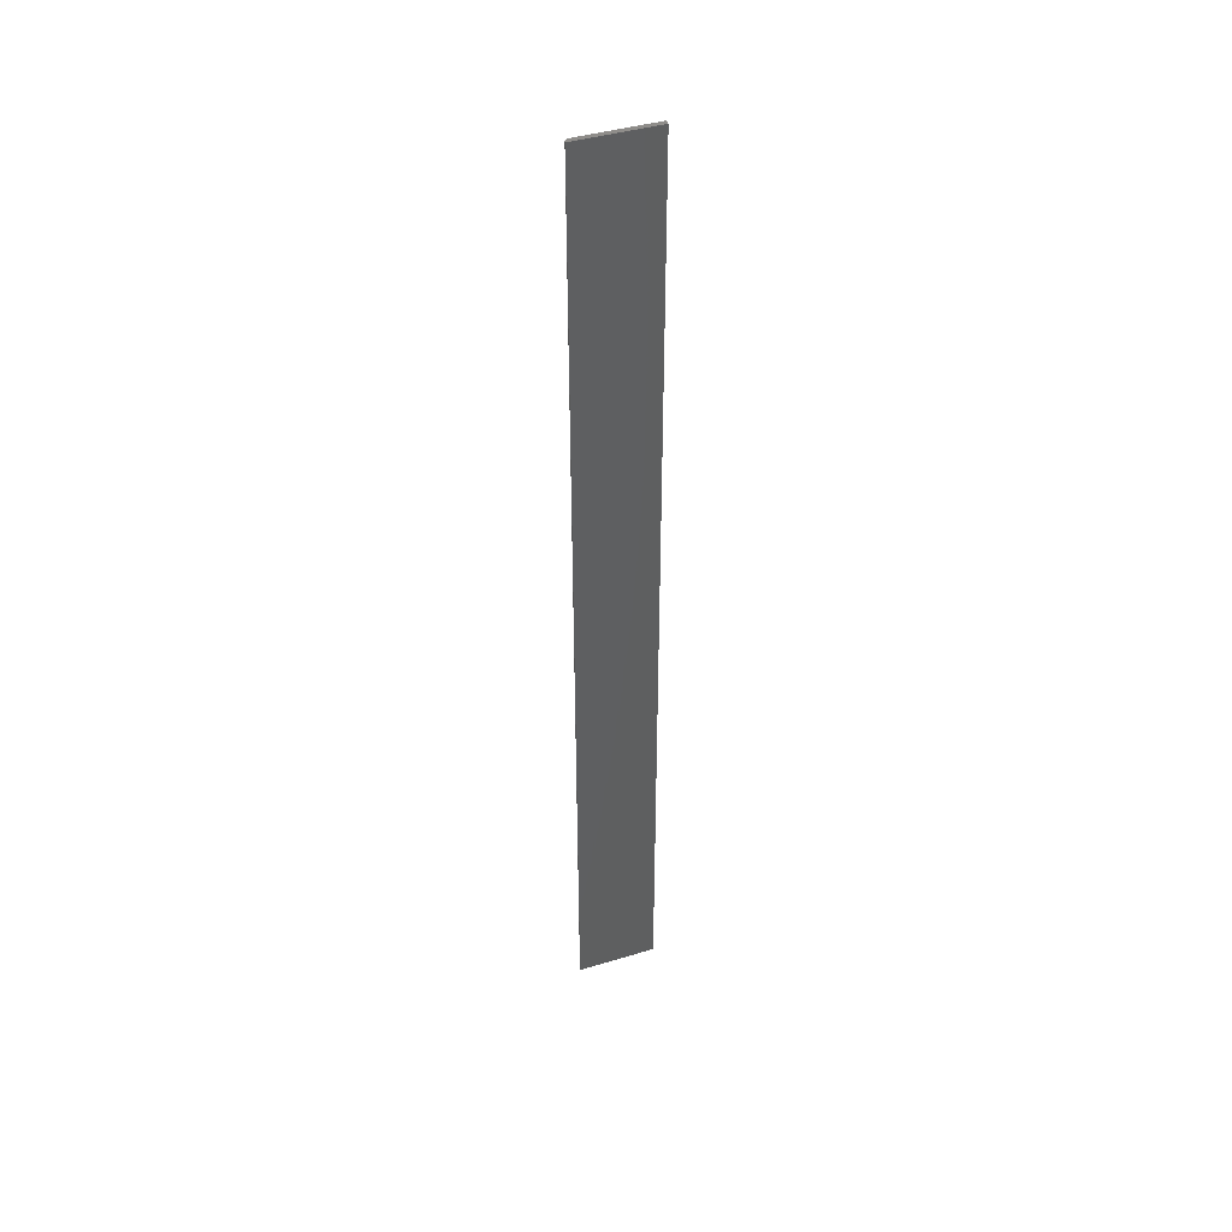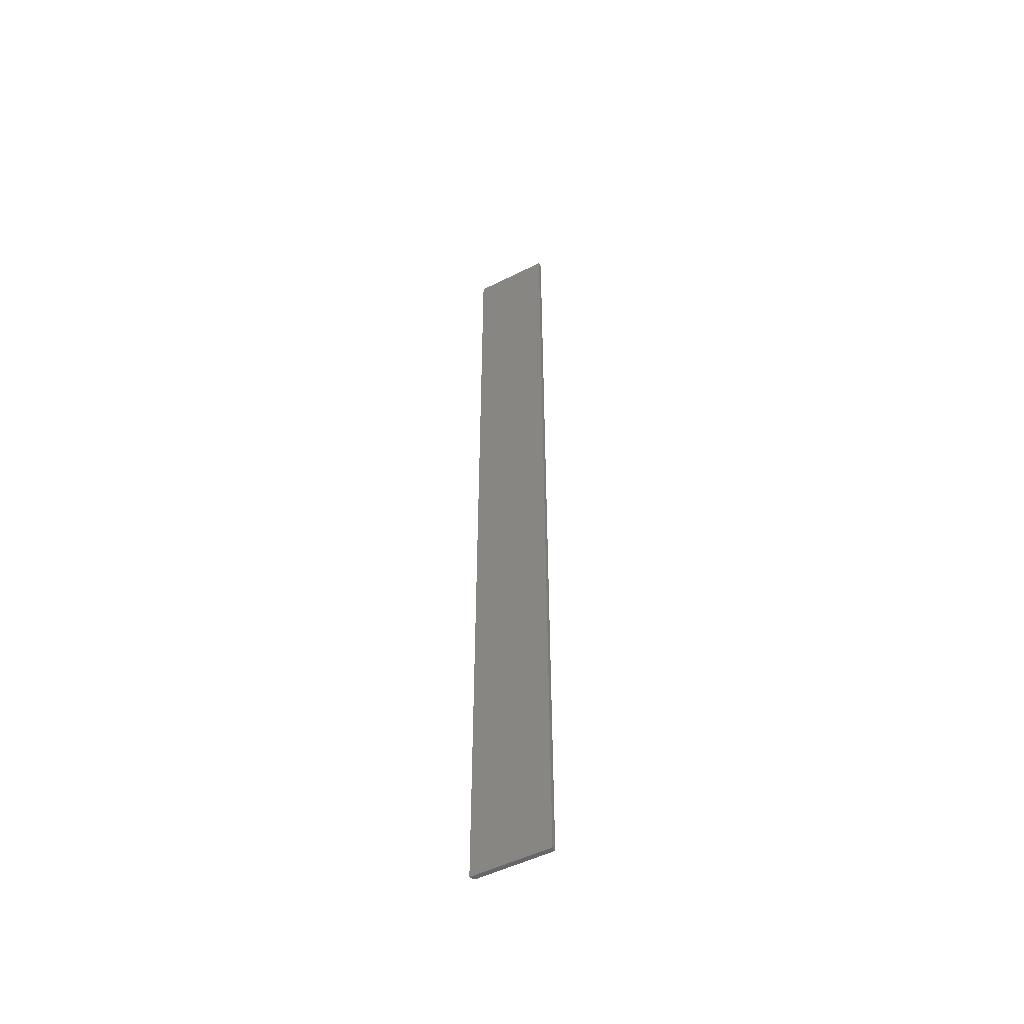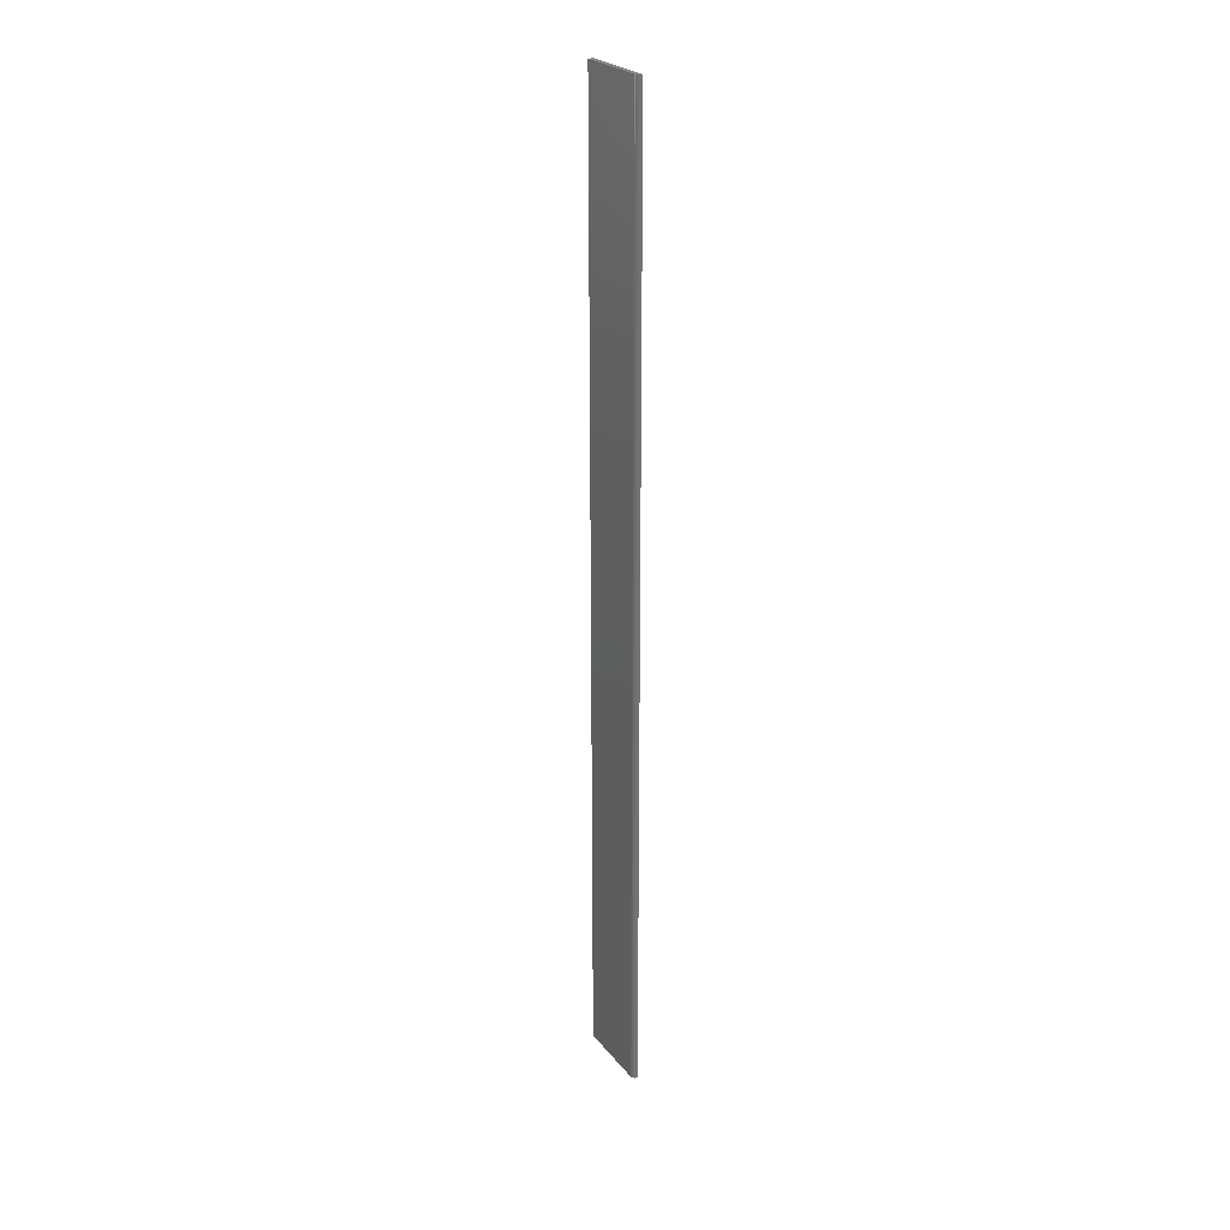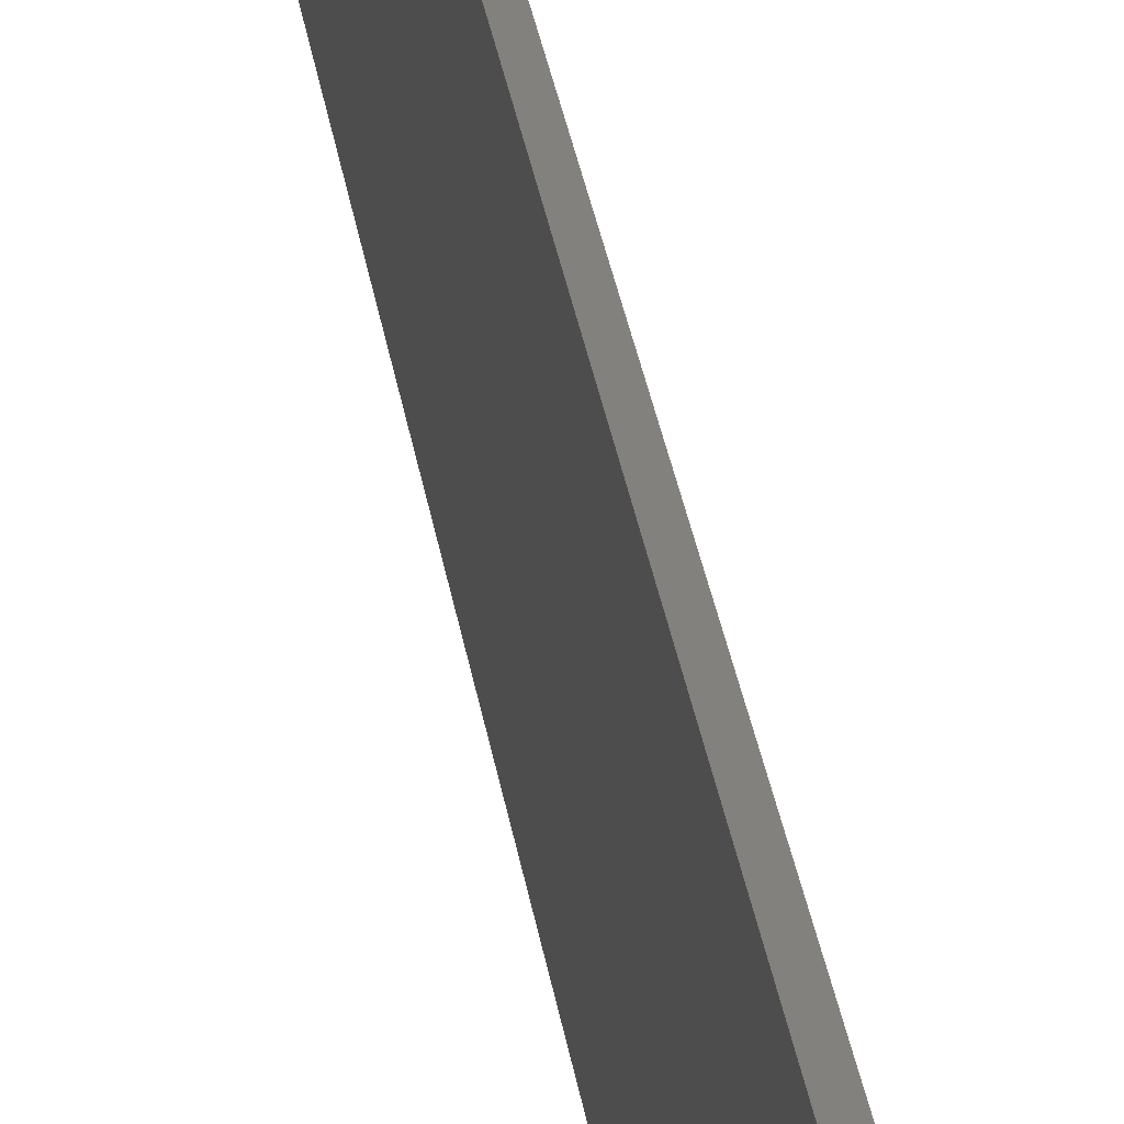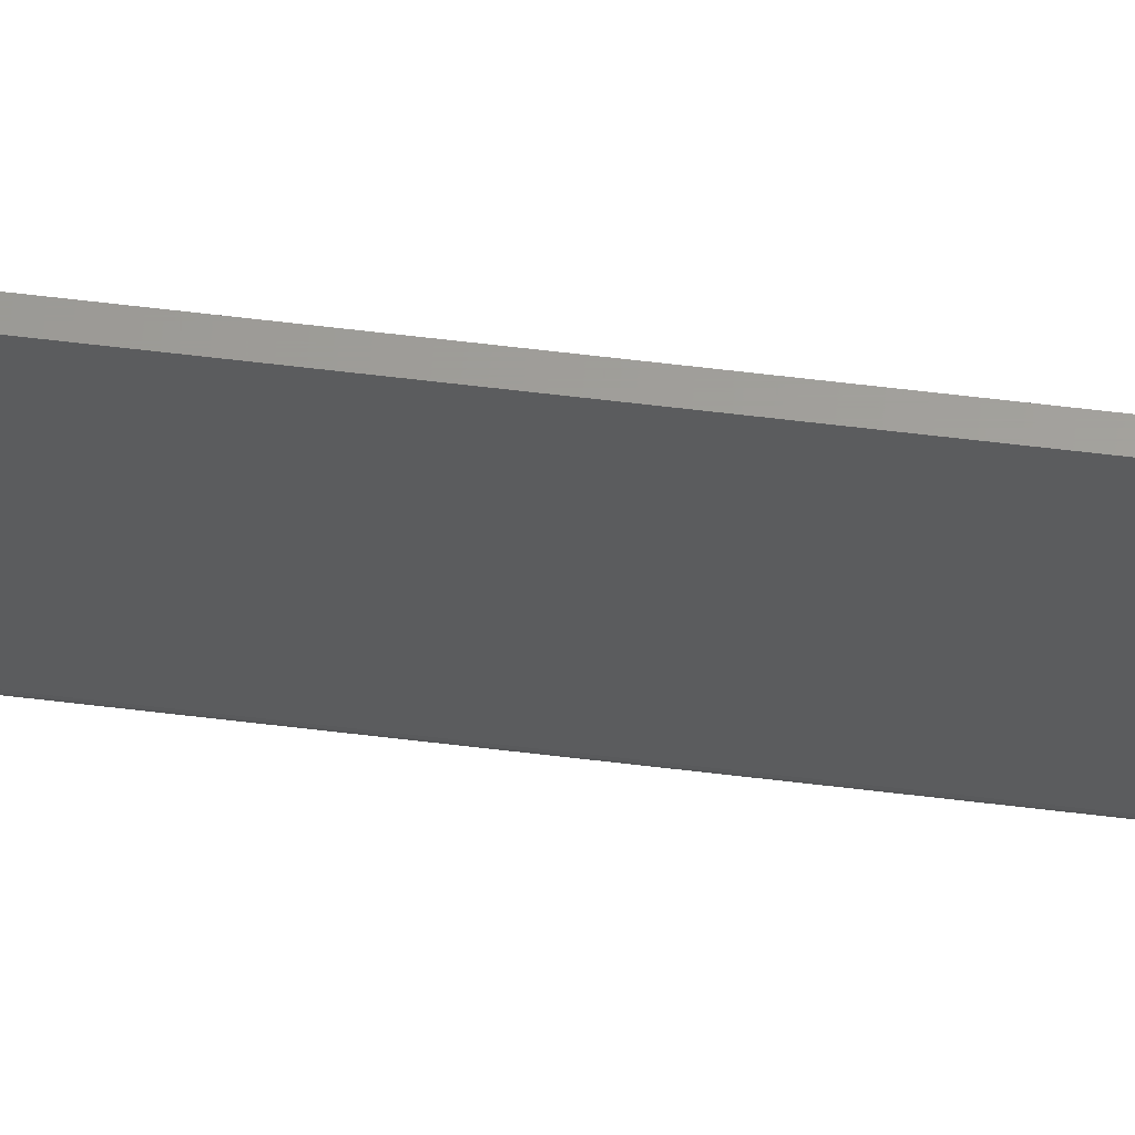
<metadata>
{"format":"stl","ext":"stl","renderer":"f3d","projection":"perspective","resolution":1024,"background":"white","views":[{"elev":42.1,"azim":70.0,"up":"+Z"},{"elev":-51.2,"azim":118.6,"up":"+Z"},{"elev":24.9,"azim":-29.2,"up":"+Z"},{"elev":15.9,"azim":175.6,"up":"+Y"},{"elev":61.0,"azim":-82.9,"up":"+Y"}]}
</metadata>
<code>
# stl→obj: 22 verts, 40 faces
v 5.311e-35 -0.05469 -0.75
v -1.665e-16 -0.05469 0.75
v 8.587e-34 0.06382 -0.75
v -1.665e-16 0.06382 0.75
v 0.007812 0.06382 0.75
v 0.0001501 -0.05621 0.75
v 0.0005947 -0.05768 0.75
v 0.001317 -0.05903 0.75
v 0.002288 -0.06021 0.75
v 0.003472 -0.06118 0.75
v 0.004823 -0.06191 0.75
v 0.006288 -0.06235 0.75
v 0.007812 -0.0625 0.75
v 0.001317 -0.05903 -0.75
v 0.0001501 -0.05621 -0.75
v 0.0005947 -0.05768 -0.75
v 0.007812 -0.0625 -0.75
v 0.006288 -0.06235 -0.75
v 0.003472 -0.06118 -0.75
v 0.004823 -0.06191 -0.75
v 0.007812 0.06382 -0.75
v 0.002288 -0.06021 -0.75
f 1 2 3
f 3 2 4
f 5 4 2
f 5 2 6
f 5 6 7
f 5 7 8
f 5 8 9
f 5 9 10
f 5 10 11
f 5 11 12
f 5 12 13
f 1 14 15
f 14 16 15
f 17 18 19
f 19 18 20
f 21 17 19
f 21 19 22
f 21 22 14
f 21 14 1
f 21 1 3
f 17 21 13
f 13 21 5
f 2 1 6
f 6 1 15
f 6 15 7
f 7 15 16
f 7 16 8
f 8 16 14
f 8 14 9
f 9 14 22
f 9 22 10
f 10 22 19
f 10 19 11
f 11 19 20
f 11 20 12
f 12 20 18
f 12 18 13
f 13 18 17
f 21 3 5
f 5 3 4

</code>
